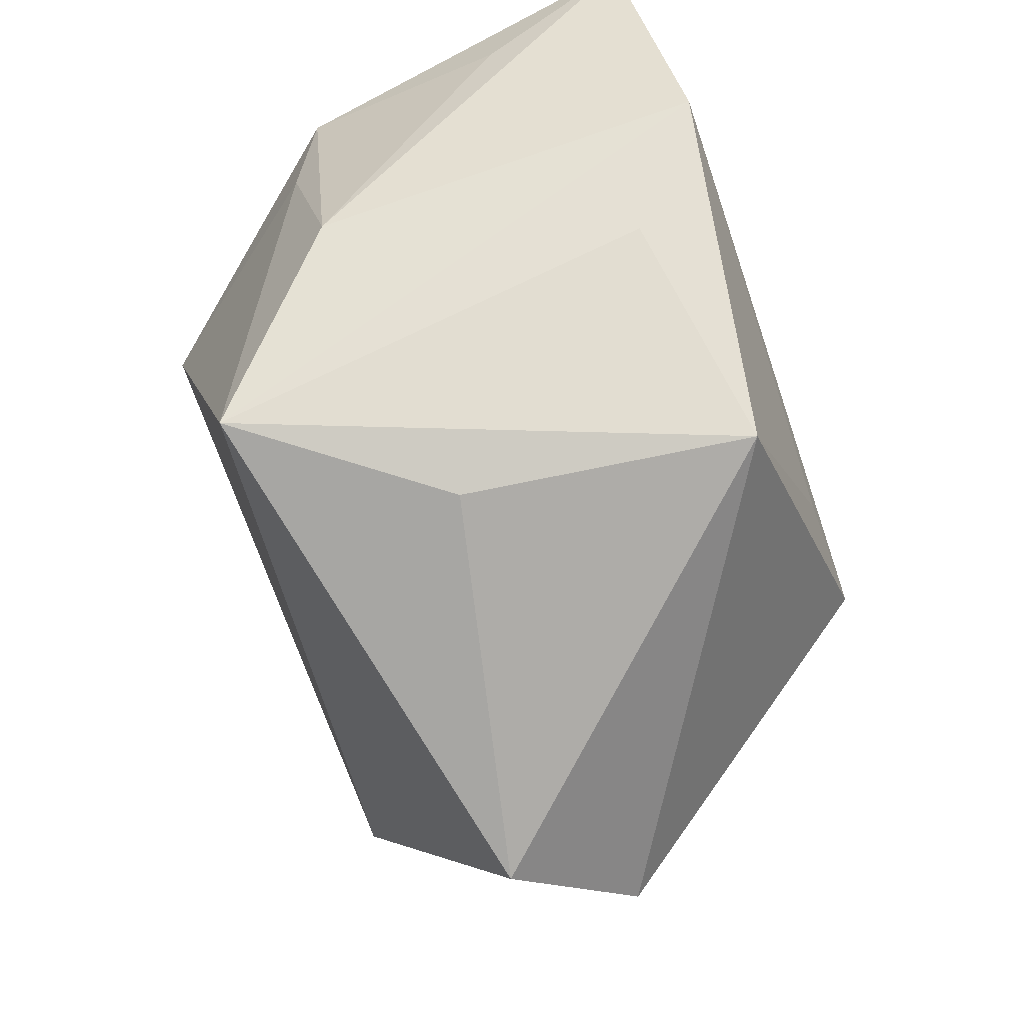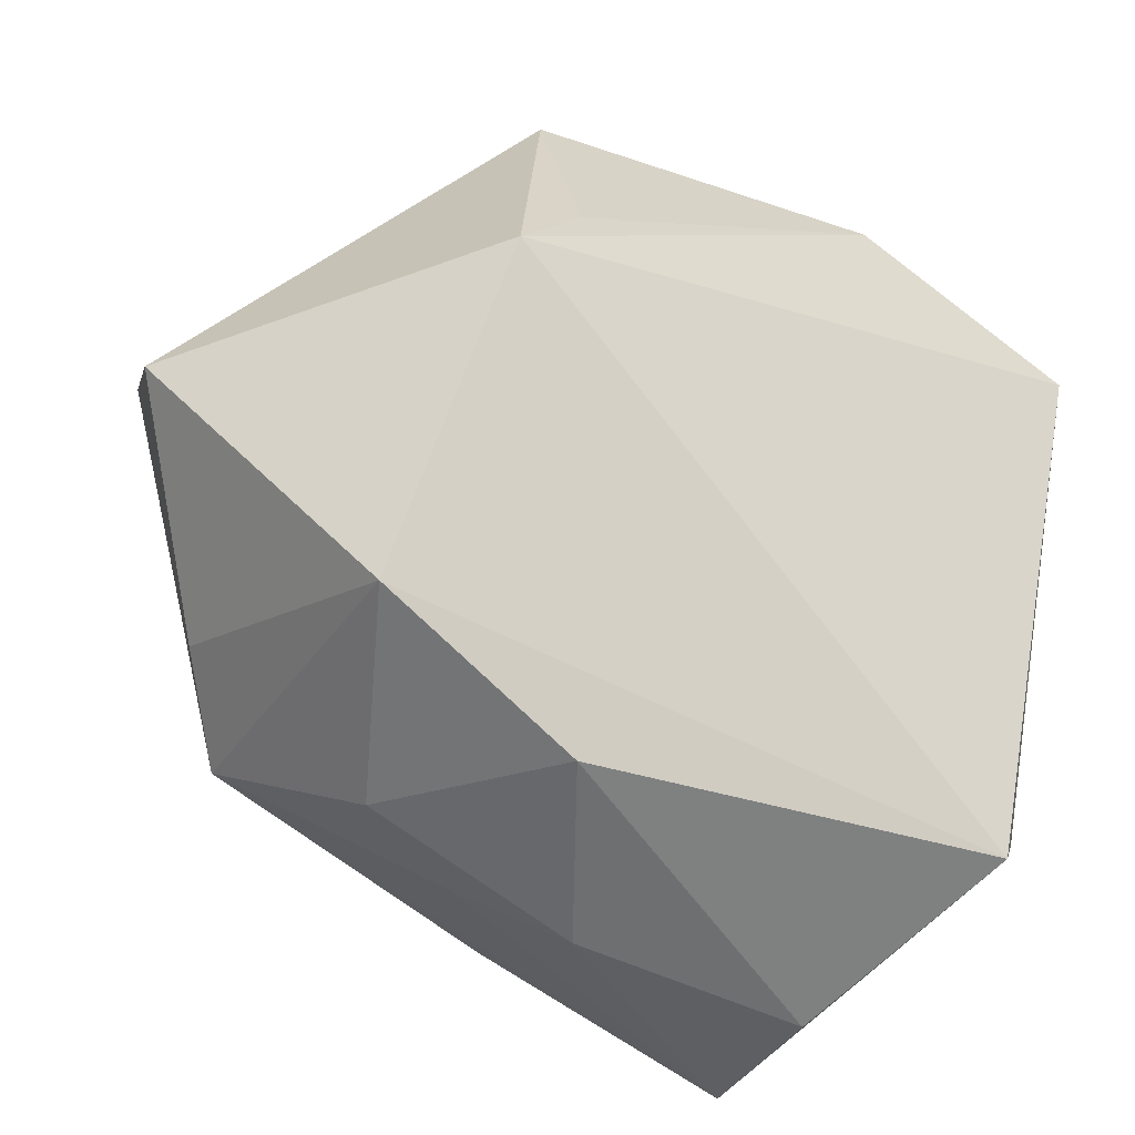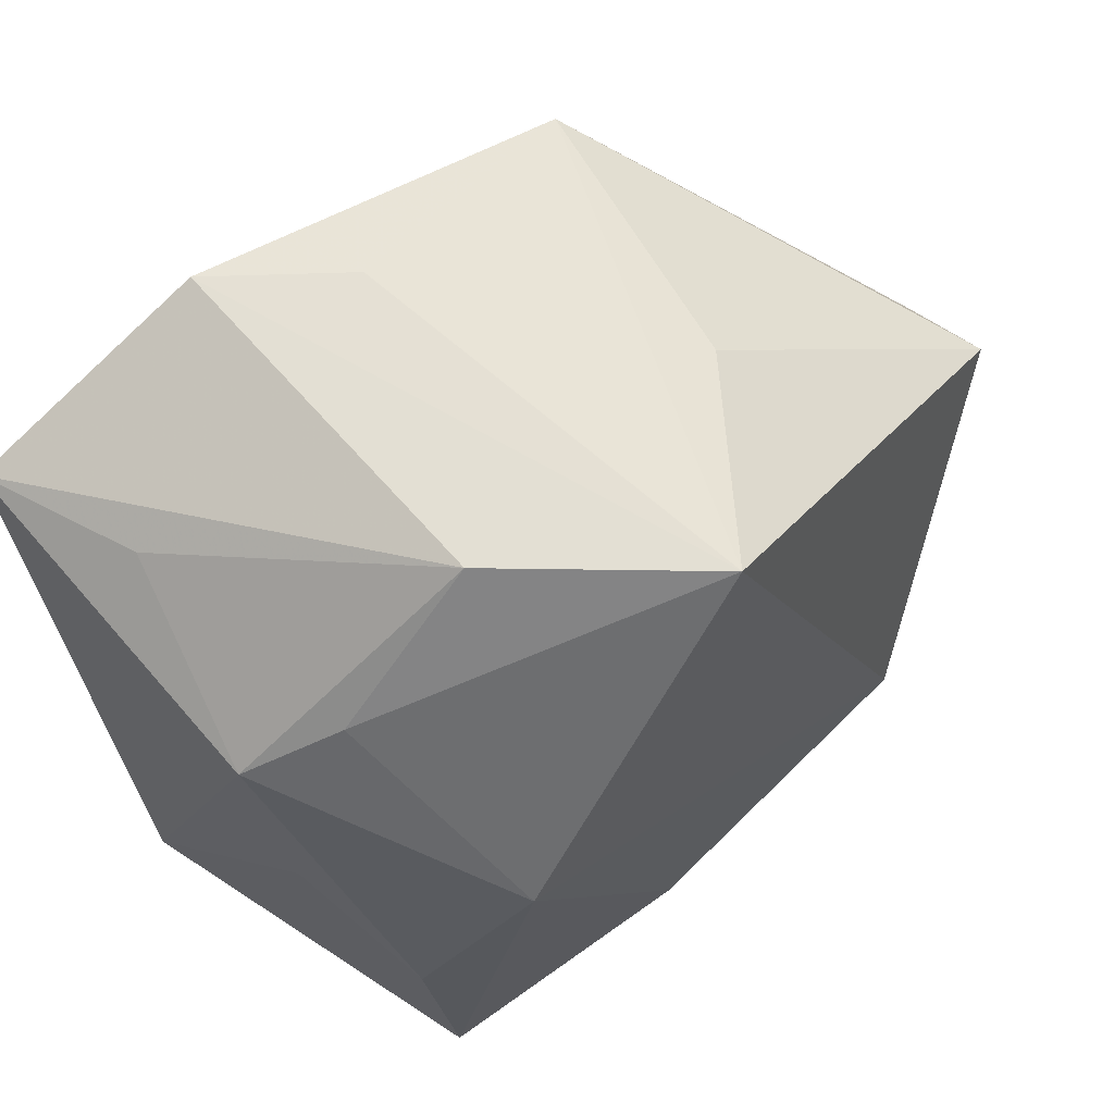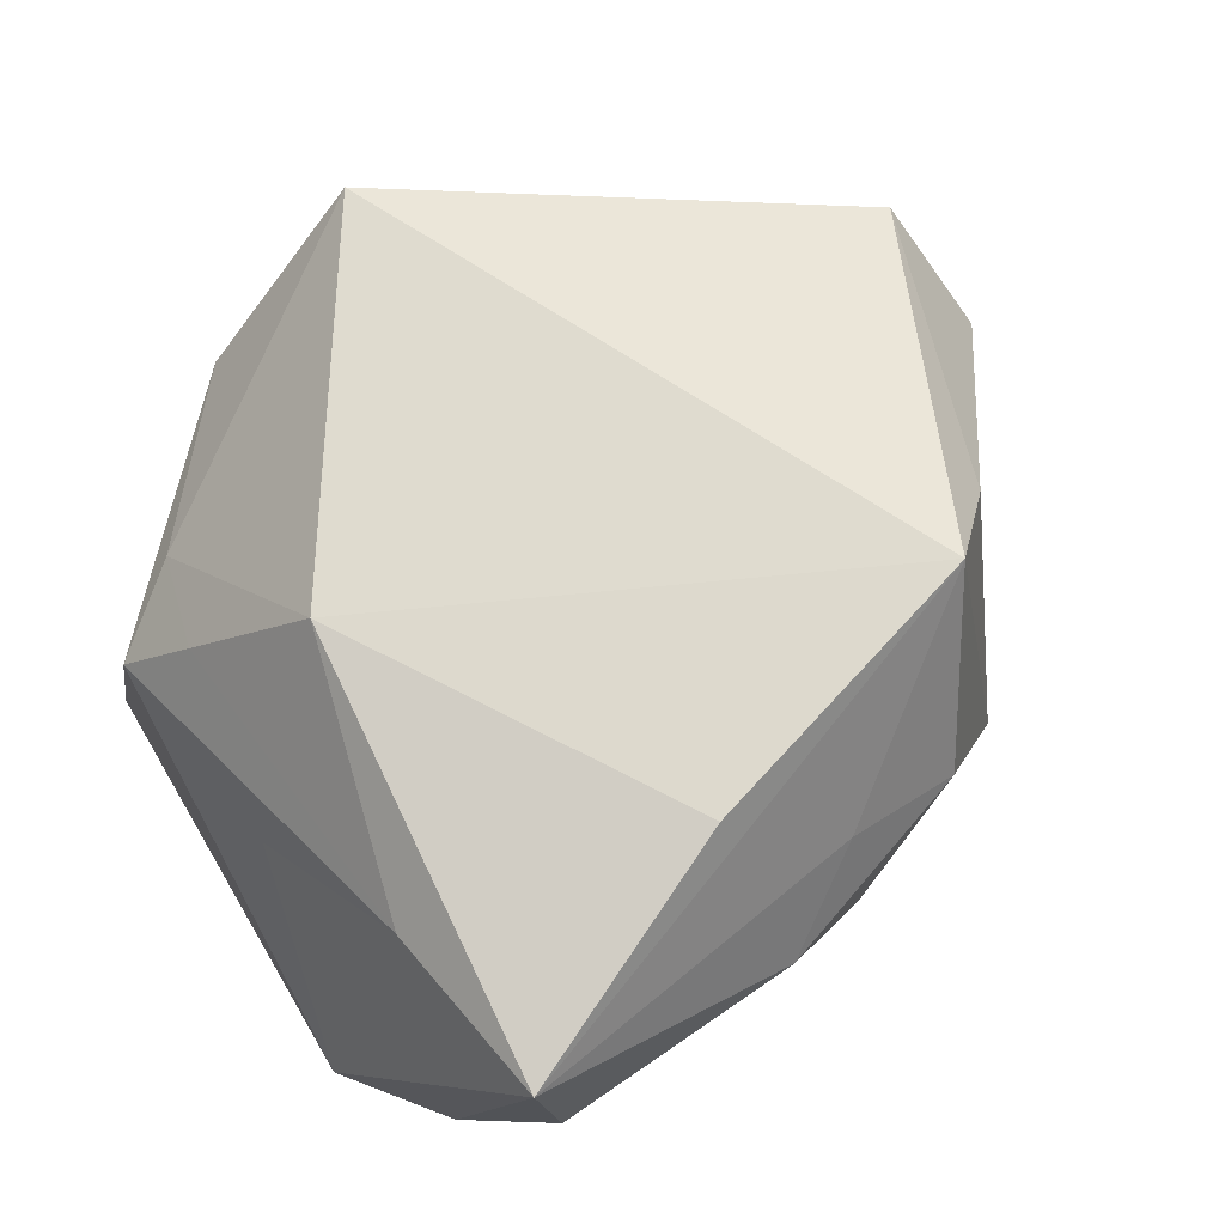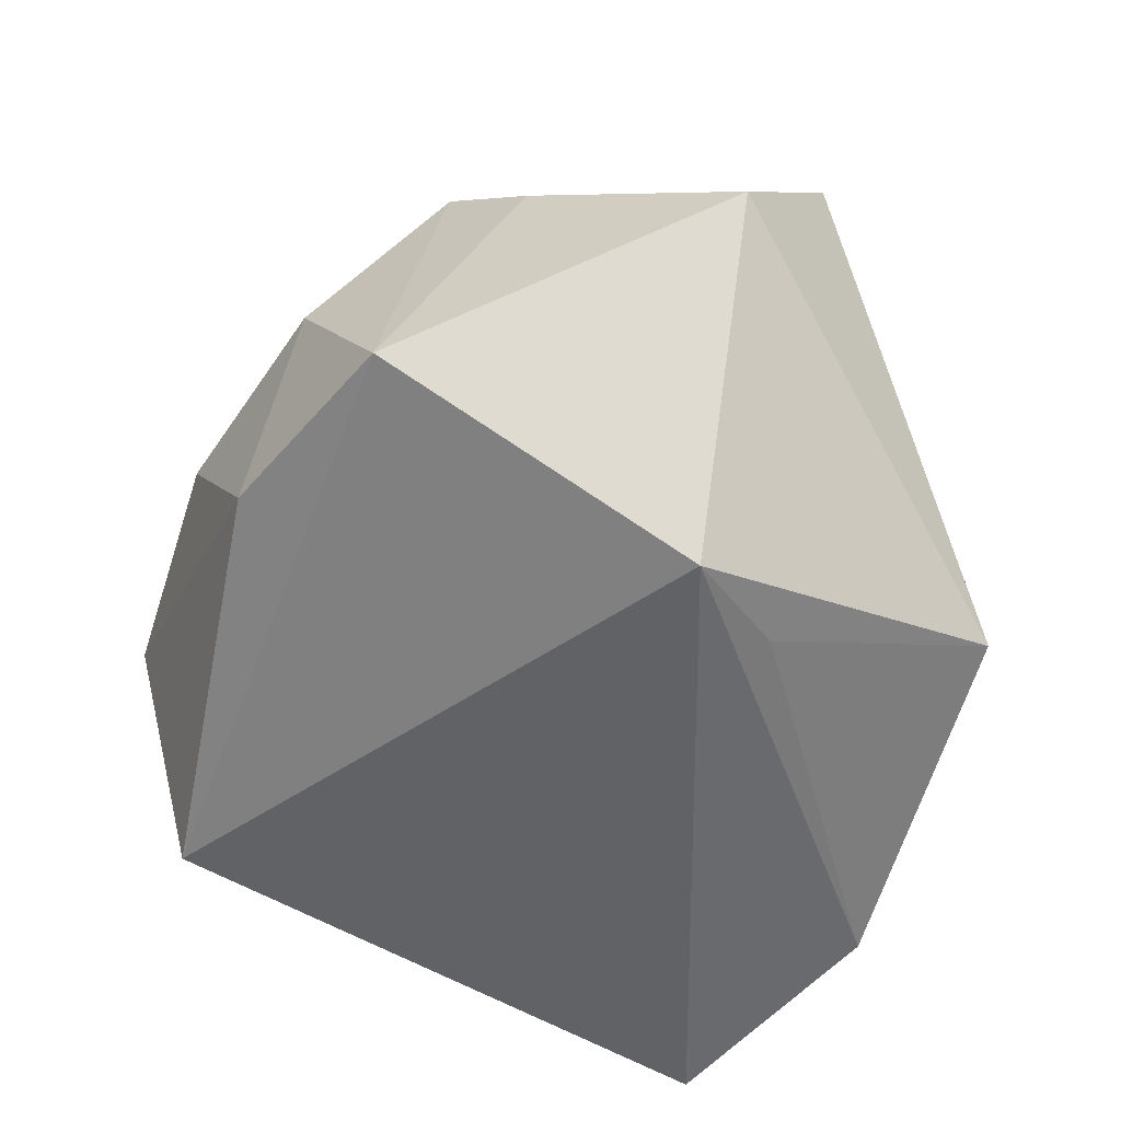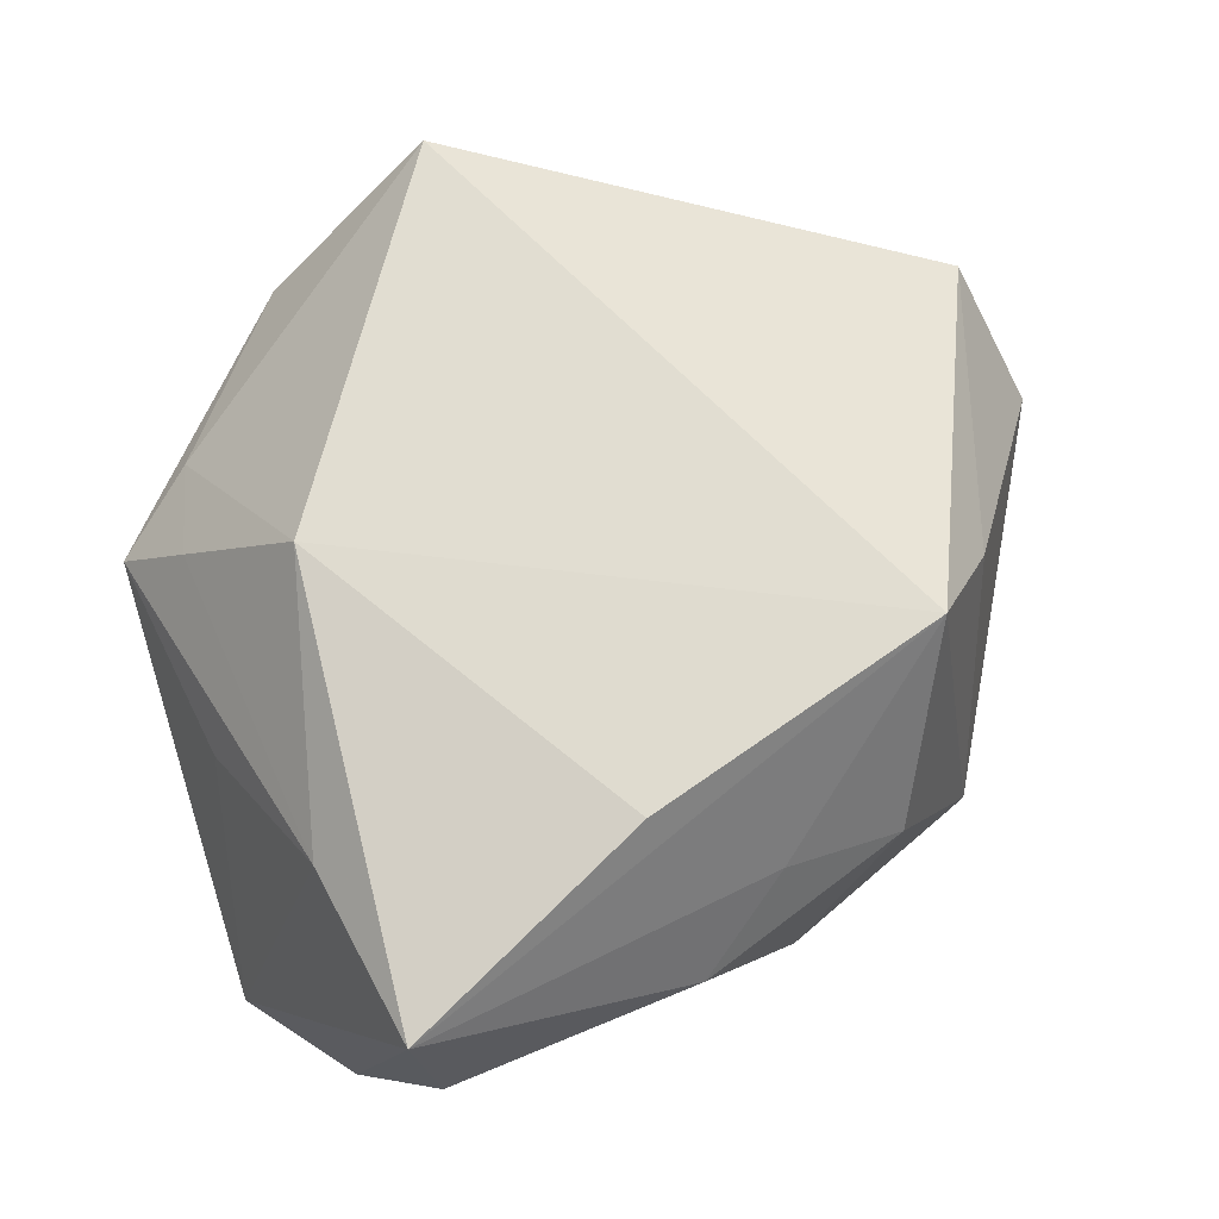
<metadata>
{"format":"obj","ext":"obj","renderer":"f3d","projection":"perspective","resolution":1024,"background":"white","views":[{"elev":68.5,"azim":69.1,"up":"+Y"},{"elev":-43.8,"azim":146.4,"up":"+Y"},{"elev":60.8,"azim":-40.5,"up":"+Y"},{"elev":71.7,"azim":-32.6,"up":"+Z"},{"elev":-52.5,"azim":73.2,"up":"+Z"},{"elev":69.6,"azim":-20.5,"up":"+Z"}]}
</metadata>
<code>
v -0.02244 0.007997 0.01011
v -0.02856 -0.01701 -0.00735
v 0.01449 0.02618 -0.01325
v 0.02045 0.002611 -0.02031
v -0.02321 -0.02344 -0.0121
v -0.01083 0.02562 -0.01892
v 0.001009 0.02618 0.01941
v 0.01523 -0.02444 0.005187
v -0.02759 0.01779 -0.02031
v 0.01093 0.0249 0.006285
v -0.01804 -0.02951 0.003848
v -0.02355 0.0186 -0.00885
v 0.006491 -0.02495 0.00925
v 0.02309 -0.02043 -0.009362
v 0.03555 0.001961 0.002409
v -0.01561 0.002246 0.01988
v 0.007781 -0.0263 -0.007744
v -0.001496 -0.02135 0.01852
v 0.01501 0.009402 -0.0192
v -0.0003081 -0.02909 0.004913
v -0.02648 0.01141 0.004274
v -0.02045 0.01517 0.007712
v -0.01926 -0.02871 0.01512
v 0.03266 0.009299 0.011
v -0.00253 0.02618 -0.01179
v -0.02481 -0.004361 0.005971
v 0.02569 -0.01092 0.01212
v -0.0109 0.02519 0.008217
v -0.02099 -0.01577 0.01369
v 0.0204 -0.01547 0.018
f 23 30 18
f 4 6 19
f 19 3 4
f 6 3 19
f 25 6 7
f 7 3 25
f 25 3 6
f 7 30 24
f 23 18 16
f 16 30 7
f 16 18 30
f 7 6 28
f 9 28 6
f 9 6 4
f 4 5 9
f 10 3 7
f 7 24 10
f 10 24 3
f 4 3 15
f 3 24 15
f 23 16 29
f 7 28 22
f 22 28 21
f 22 16 7
f 26 29 21
f 2 9 5
f 21 9 2
f 2 26 21
f 2 5 23
f 23 29 2
f 29 26 2
f 21 28 12
f 12 9 21
f 28 9 12
f 27 24 30
f 27 15 24
f 21 29 1
f 1 29 16
f 1 22 21
f 16 22 1
f 23 5 11
f 5 17 11
f 14 5 4
f 14 17 5
f 4 15 14
f 14 8 17
f 15 27 14
f 14 27 30
f 30 8 14
f 13 30 23
f 13 8 30
f 20 11 17
f 17 8 20
f 23 11 20
f 20 13 23
f 8 13 20

</code>
